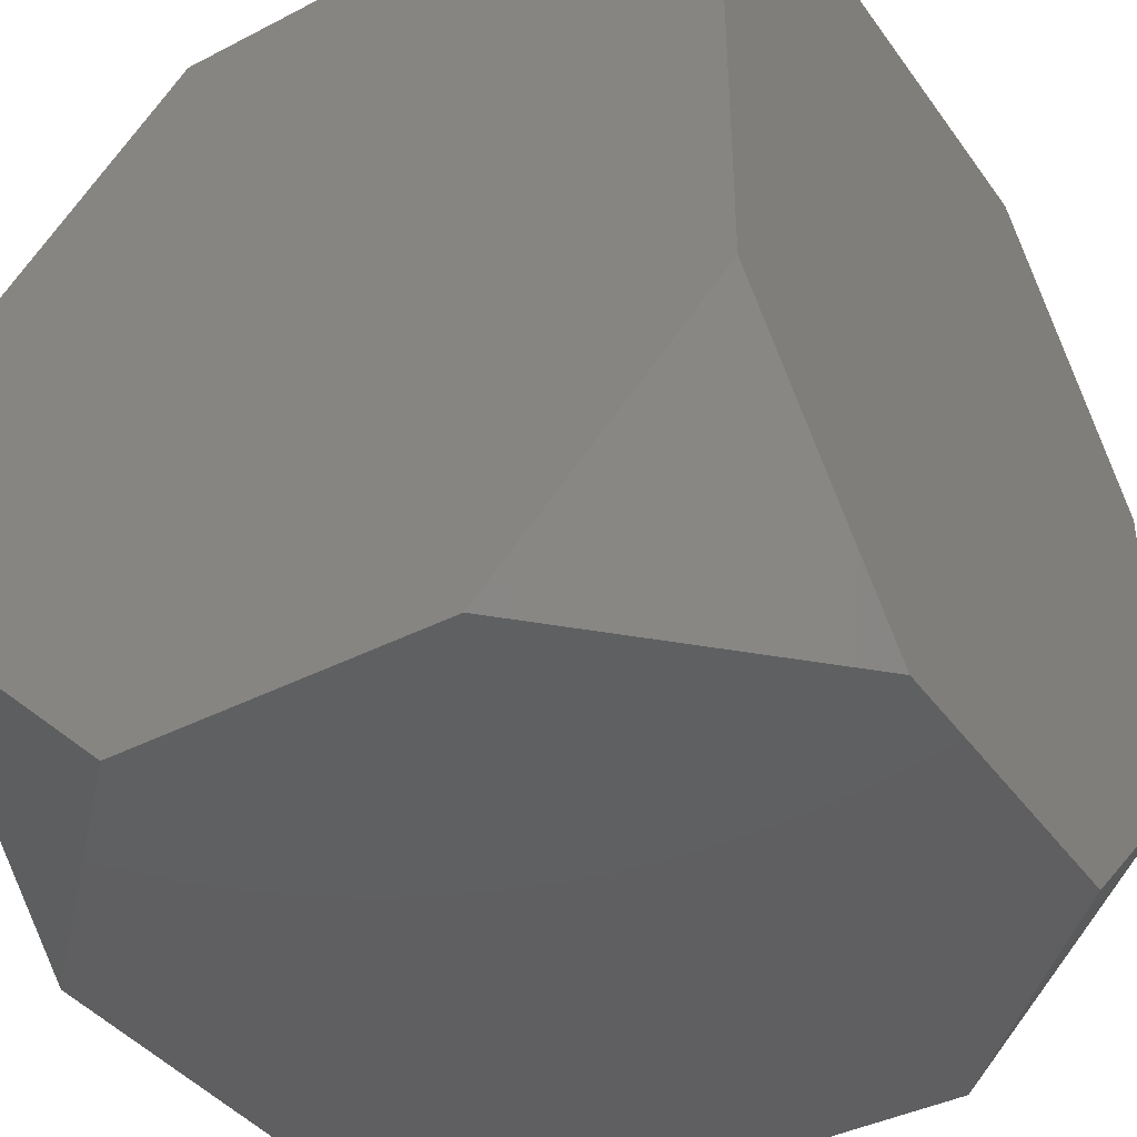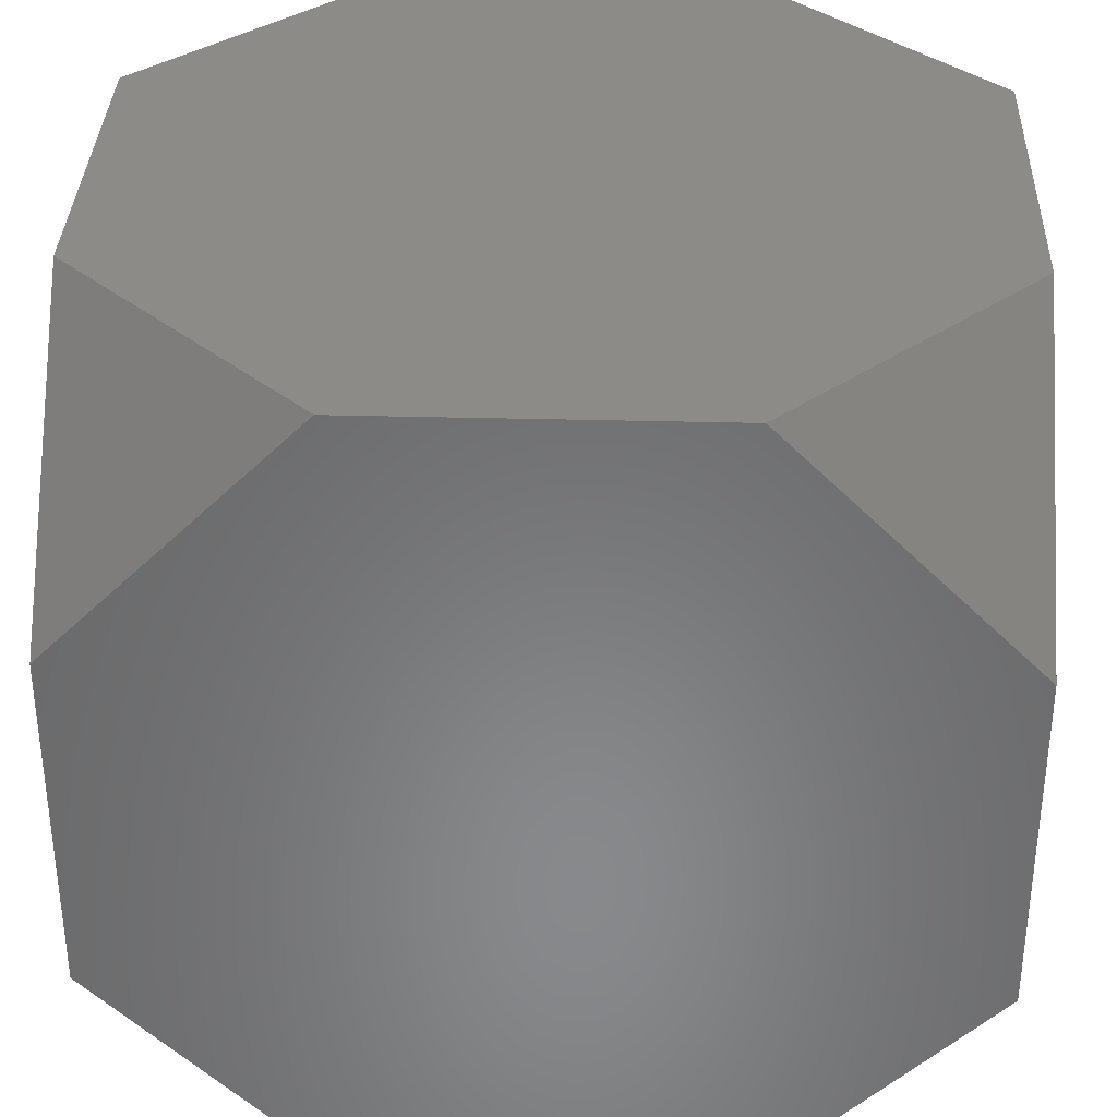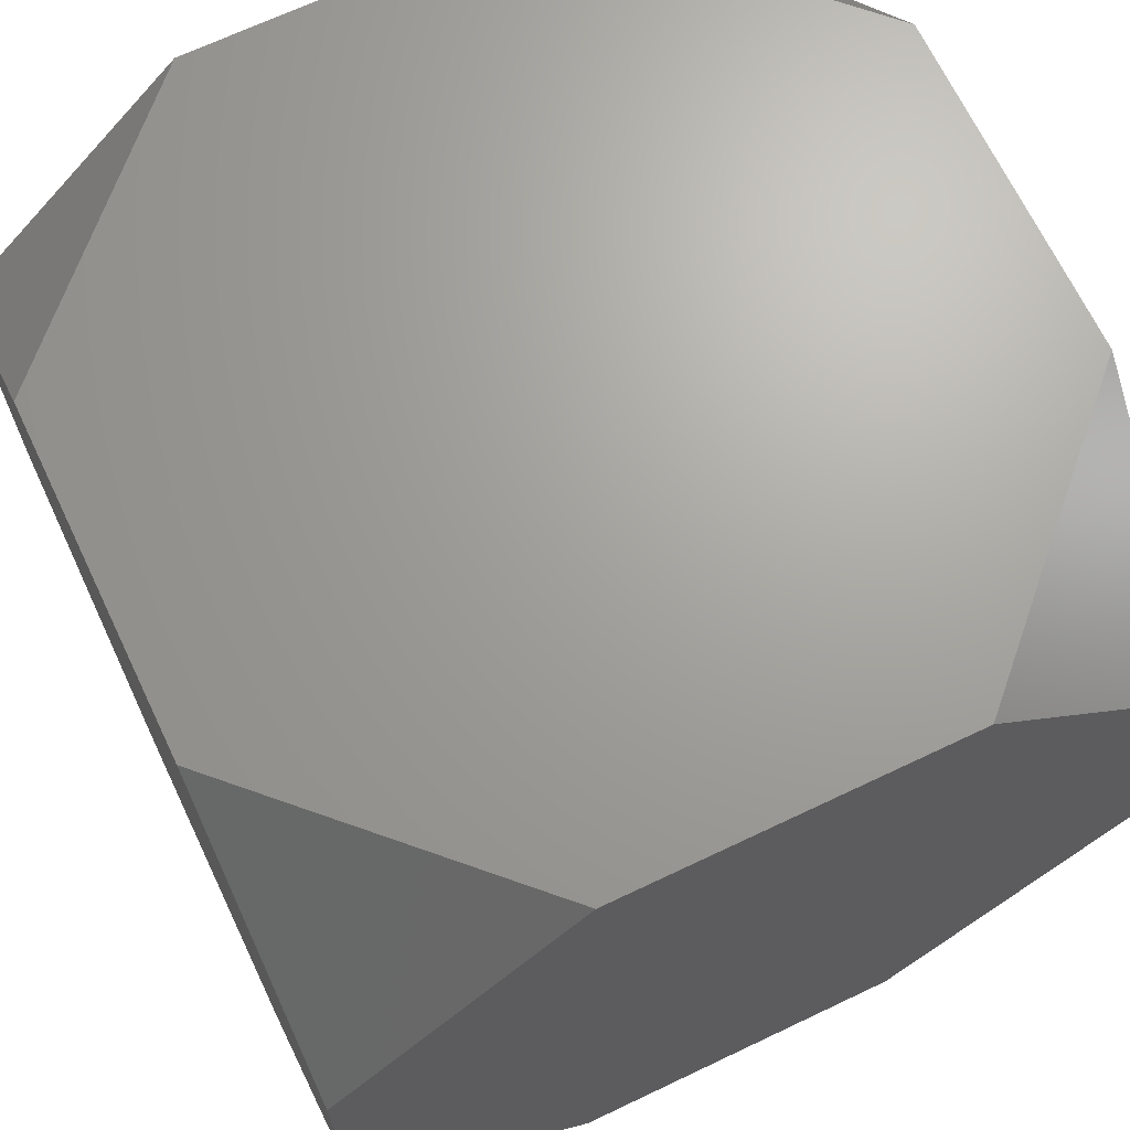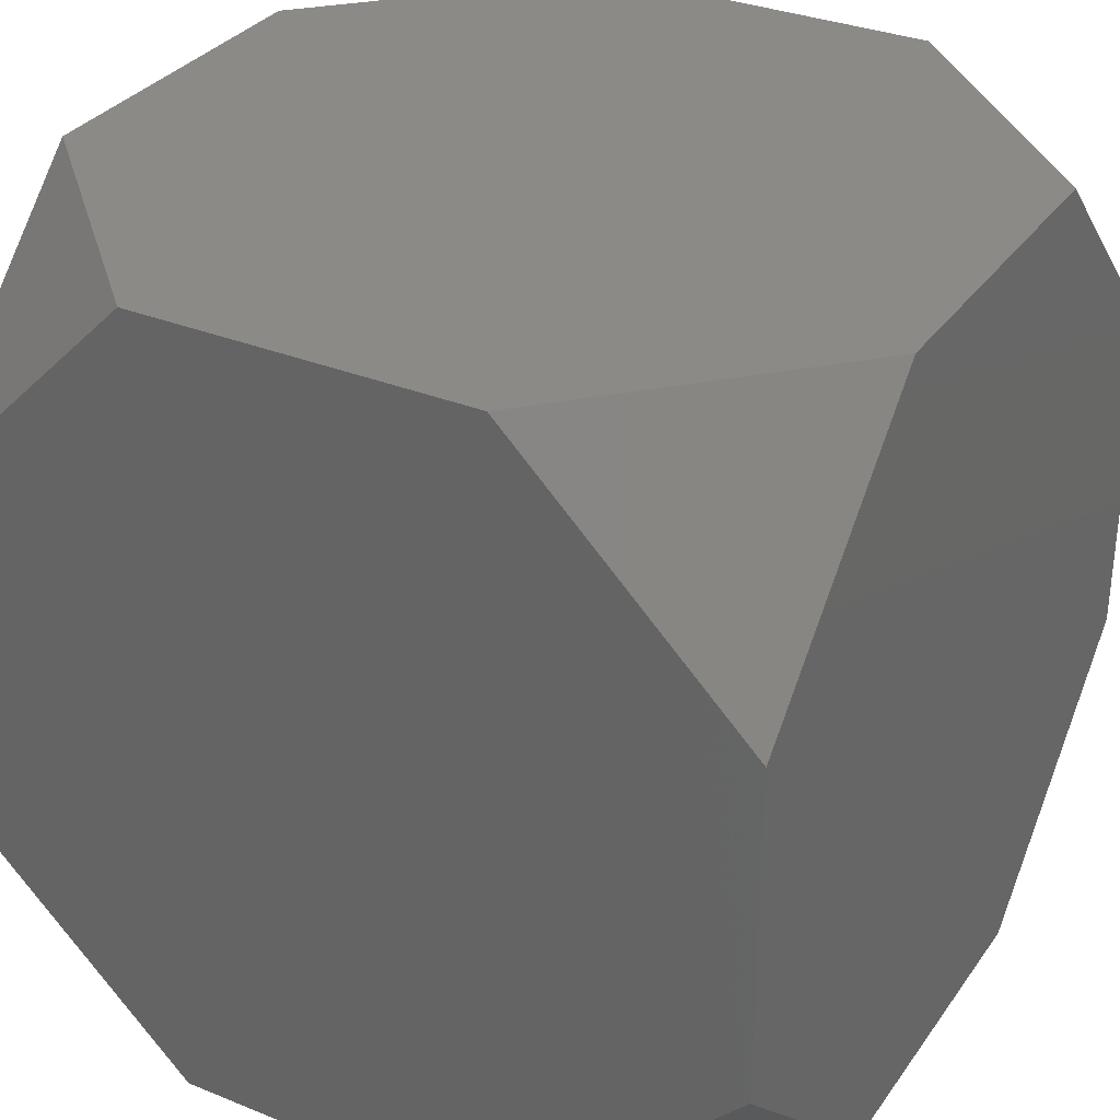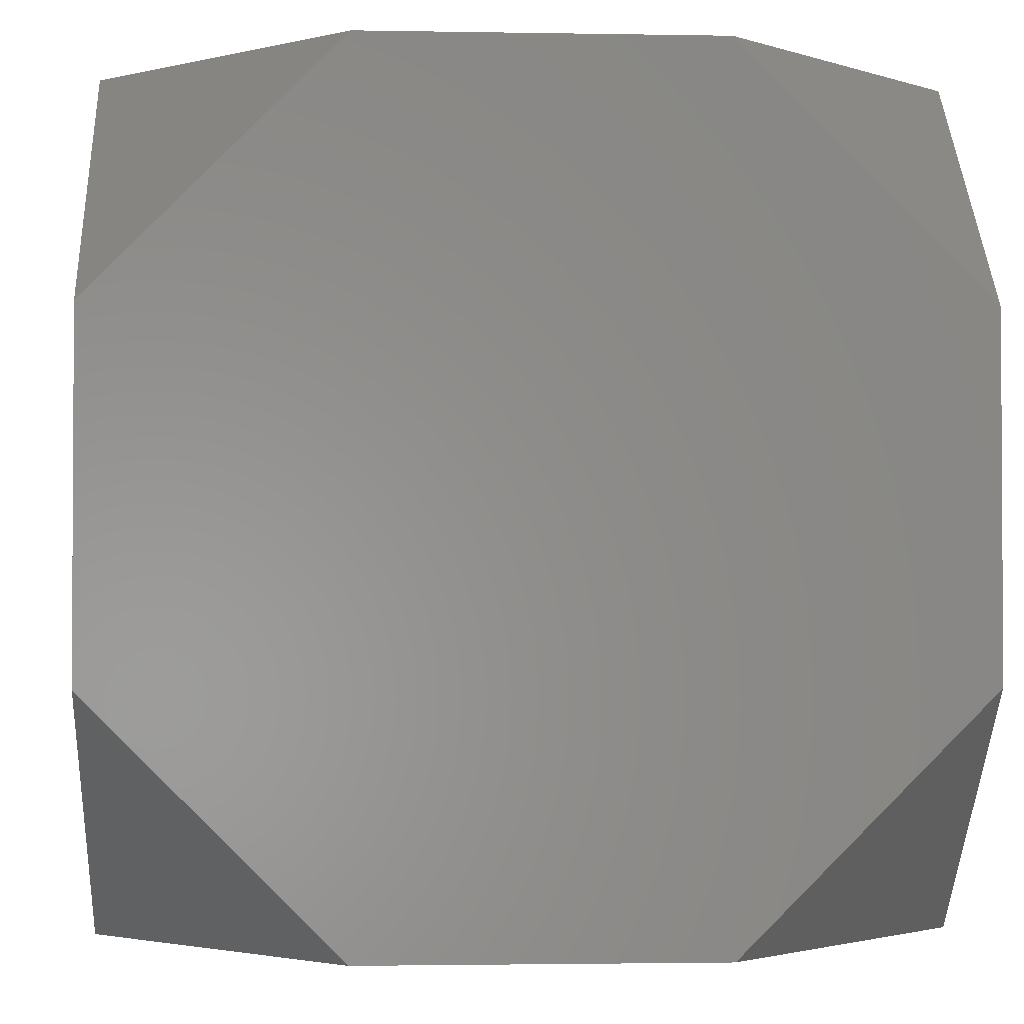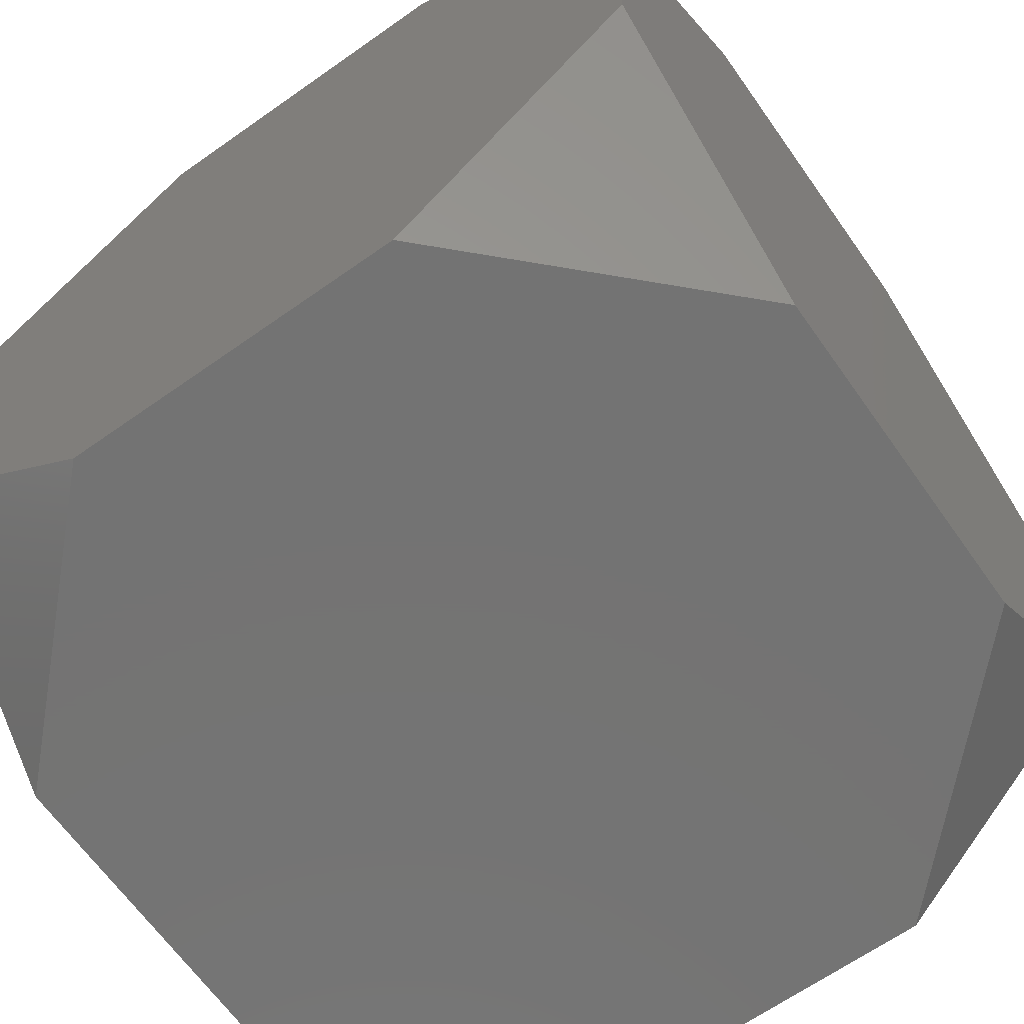
<metadata>
{"format":"stl","ext":"stl","renderer":"f3d","projection":"perspective","resolution":1024,"background":"white","views":[{"elev":-40.1,"azim":122.4,"up":"+Z"},{"elev":34.6,"azim":92.0,"up":"+Z"},{"elev":68.1,"azim":-115.5,"up":"+Y"},{"elev":32.4,"azim":29.5,"up":"+Y"},{"elev":-2.0,"azim":86.2,"up":"+Y"},{"elev":-65.6,"azim":-54.7,"up":"+Y"}]}
</metadata>
<code>
# stl→obj: 24 verts, 44 faces
v 29.29 70.71 70.71
v -70.71 70.71 29.29
v -29.29 70.71 70.71
v 70.71 70.71 29.29
v -70.71 70.71 -29.29
v 70.71 70.71 -29.29
v 29.29 70.71 -70.71
v -29.29 70.71 -70.71
v 70.71 -29.29 -70.71
v 70.71 29.29 -70.71
v 29.29 -70.71 -70.71
v -29.29 -70.71 -70.71
v -70.71 -29.29 -70.71
v -70.71 29.29 -70.71
v -70.71 29.29 70.71
v -70.71 -29.29 70.71
v -70.71 -70.71 -29.29
v -70.71 -70.71 29.29
v 70.71 29.29 70.71
v 70.71 -29.29 70.71
v 70.71 -70.71 29.29
v 70.71 -70.71 -29.29
v 29.29 -70.71 70.71
v -29.29 -70.71 70.71
f 1 2 3
f 4 2 1
f 4 5 2
f 6 5 4
f 7 5 6
f 5 7 8
f 9 7 10
f 11 7 9
f 11 8 7
f 12 8 11
f 13 8 12
f 8 13 14
f 5 15 2
f 14 15 5
f 14 16 15
f 13 16 14
f 17 16 13
f 16 17 18
f 19 6 4
f 19 10 6
f 20 10 19
f 20 9 10
f 21 9 20
f 9 21 22
f 1 20 19
f 1 23 20
f 3 23 1
f 3 24 23
f 3 16 24
f 16 3 15
f 18 23 24
f 18 21 23
f 17 21 18
f 17 22 21
f 12 22 17
f 22 12 11
f 8 14 5
f 7 6 10
f 2 15 3
f 13 12 17
f 9 22 11
f 4 1 19
f 16 18 24
f 21 20 23

</code>
